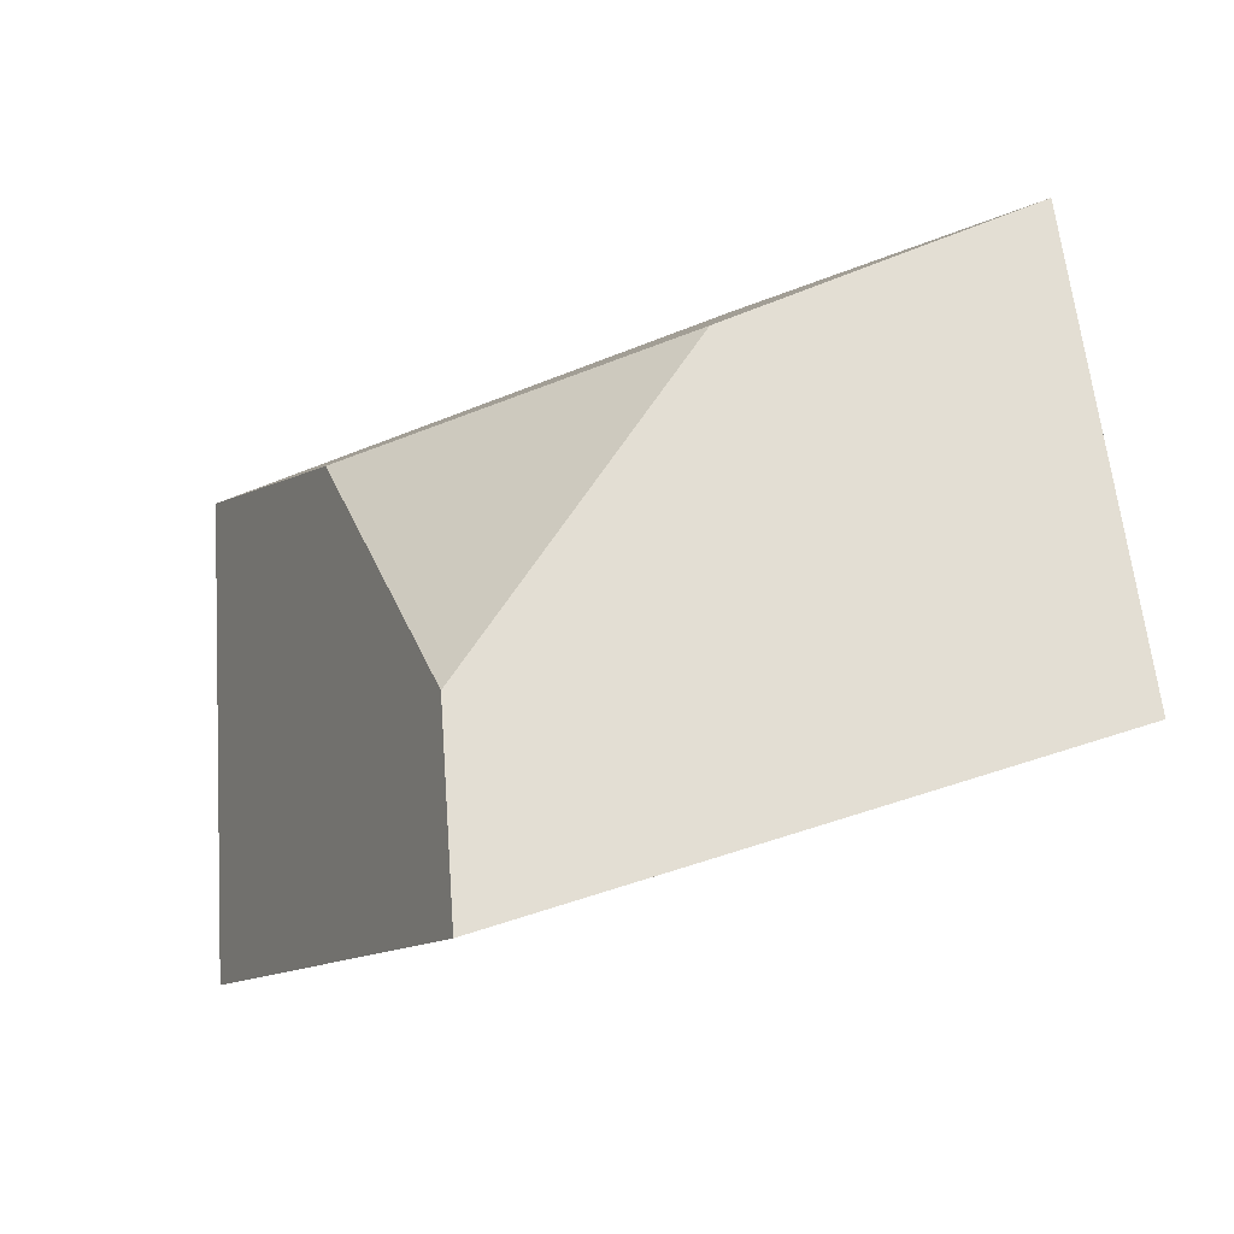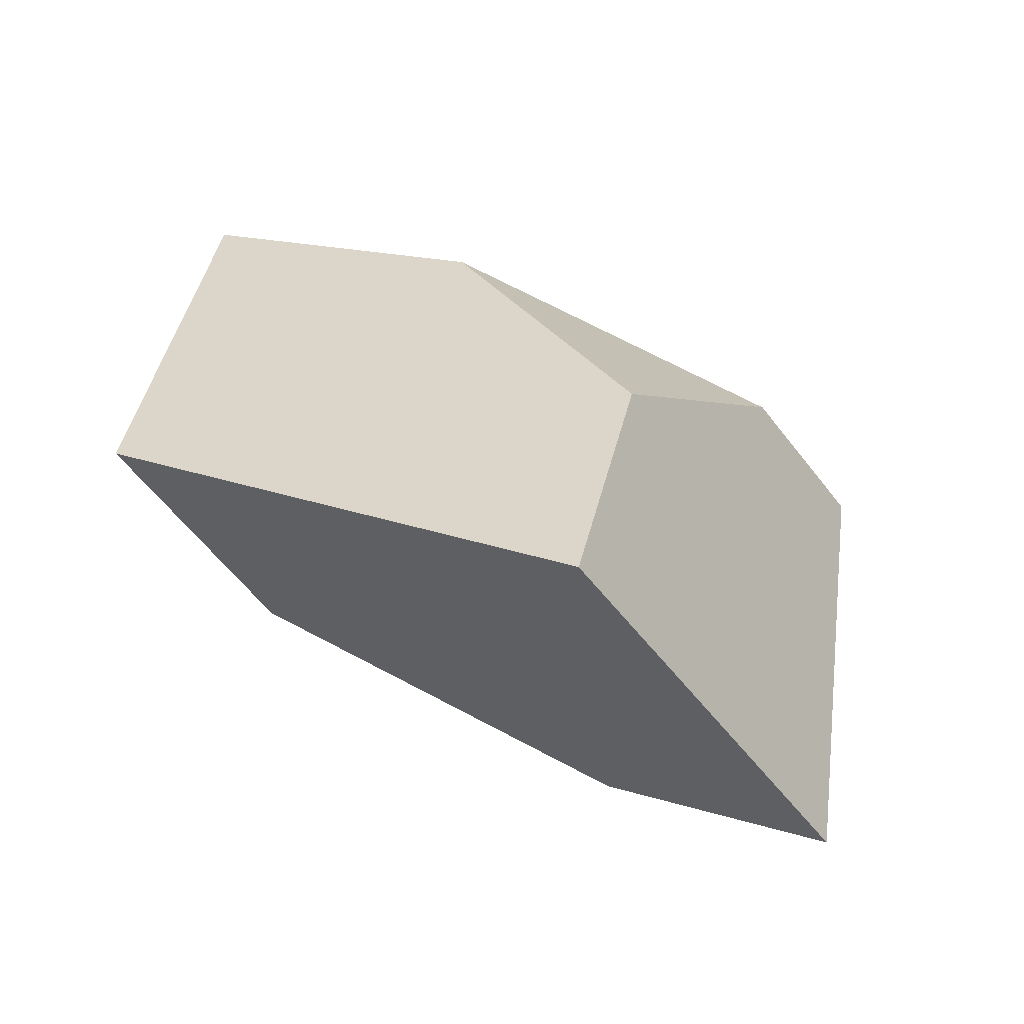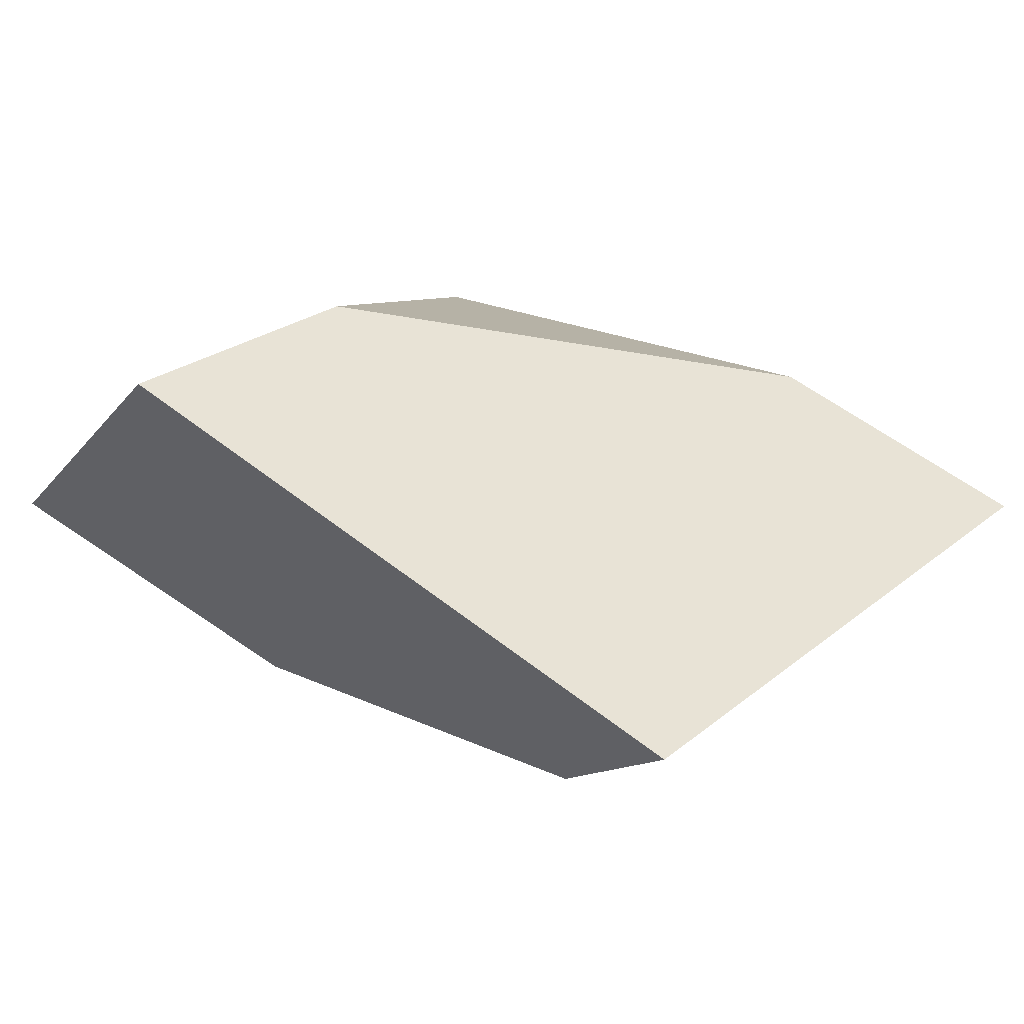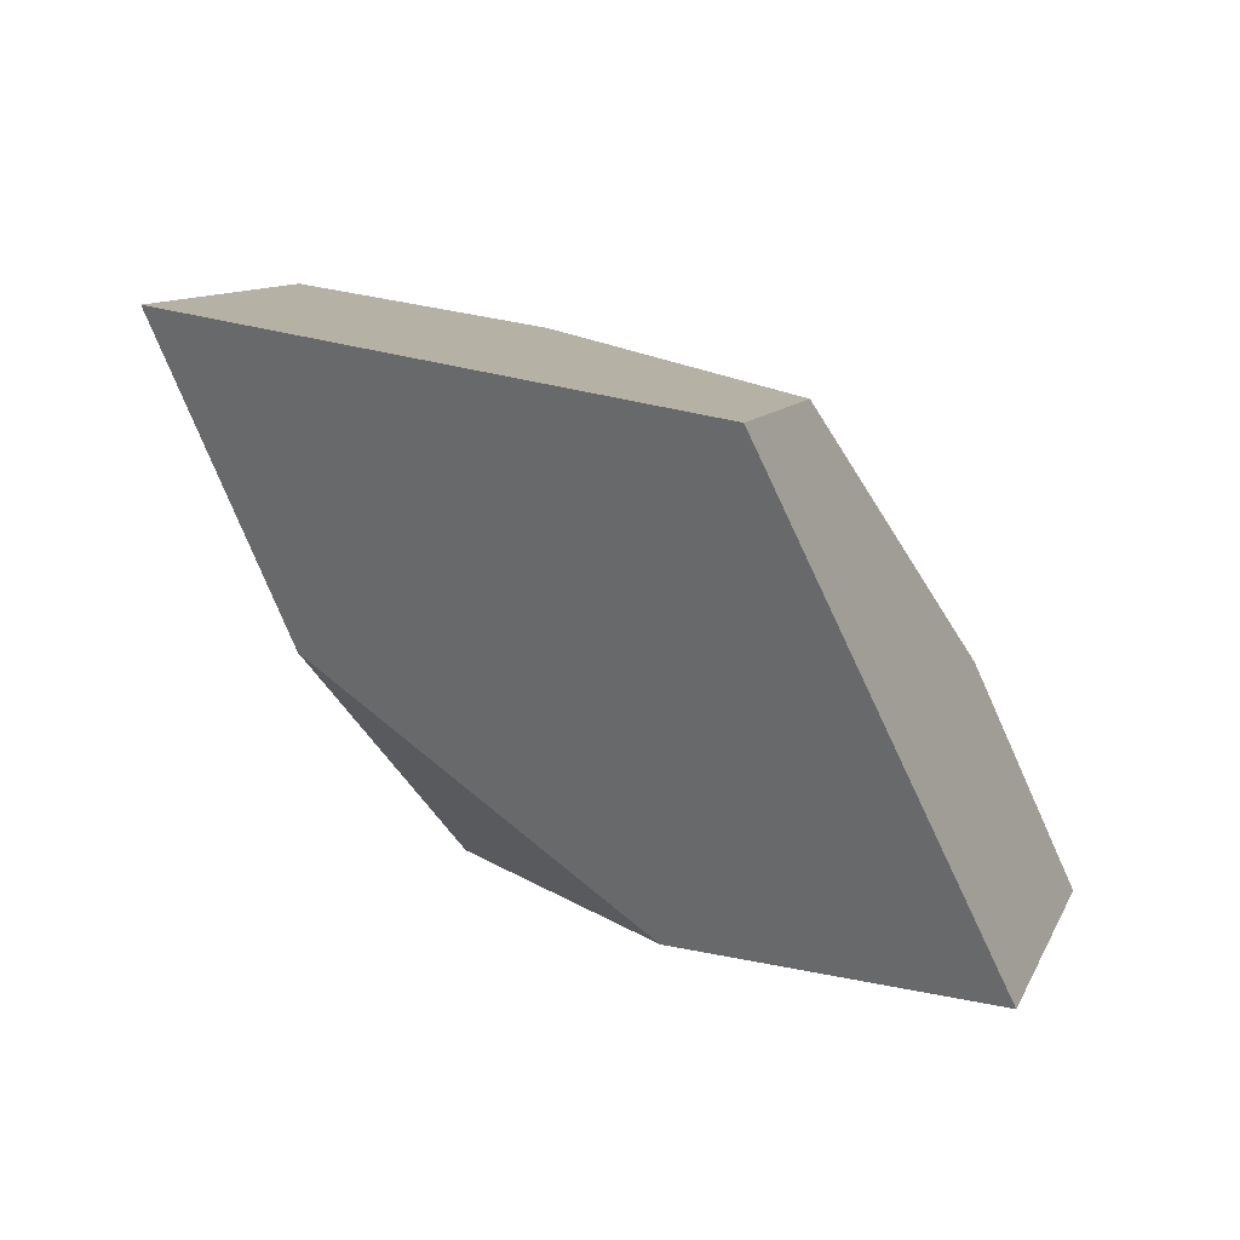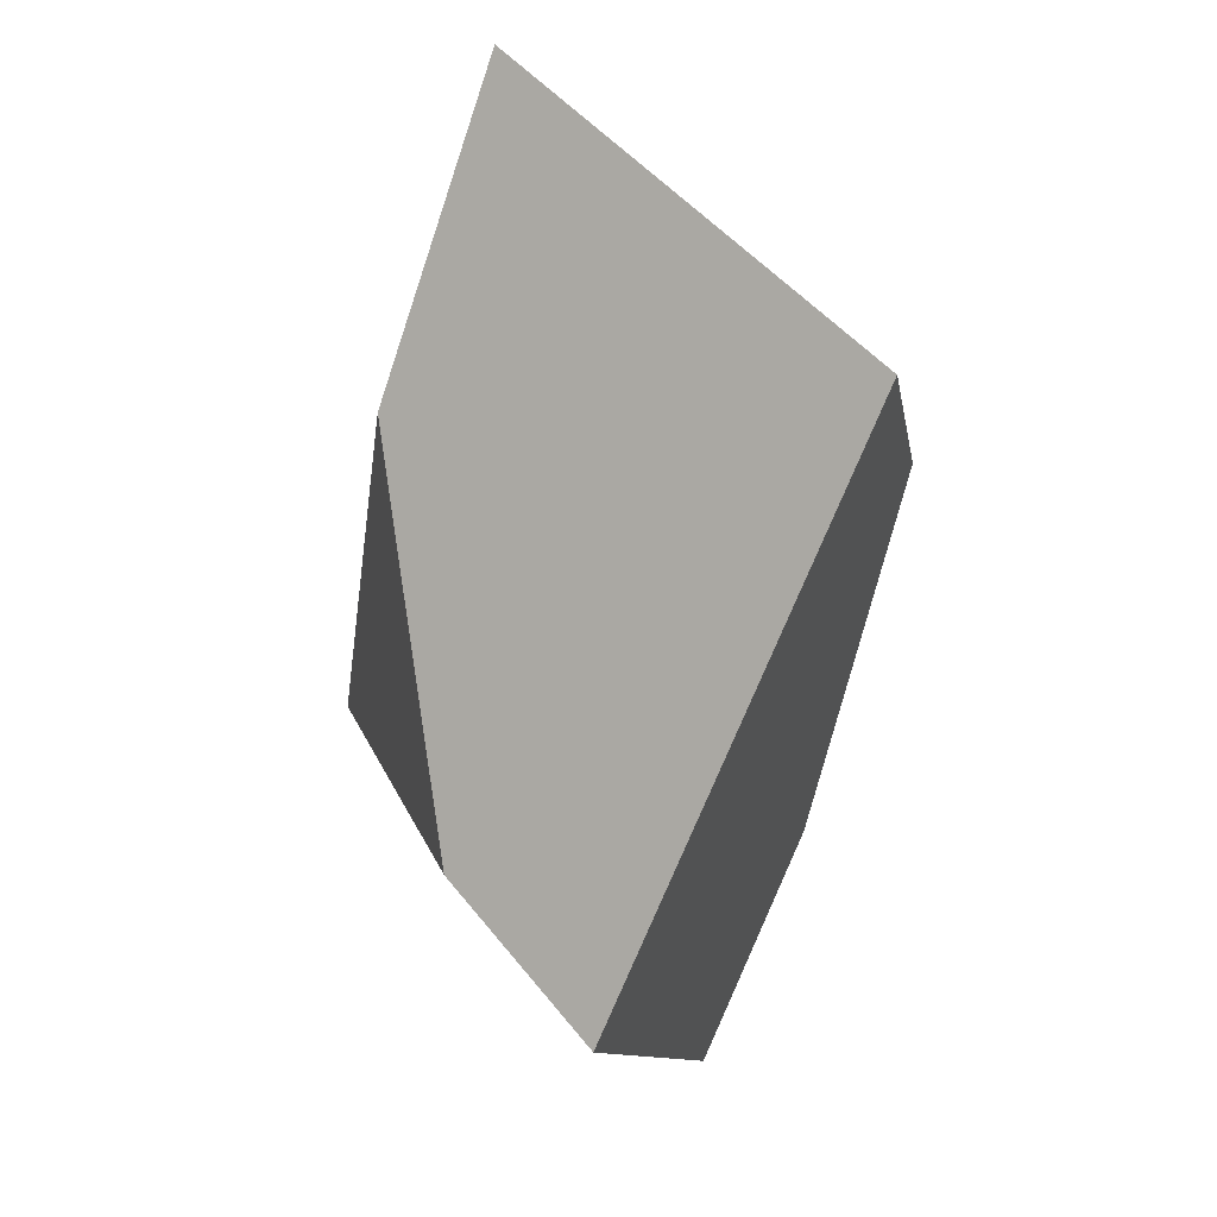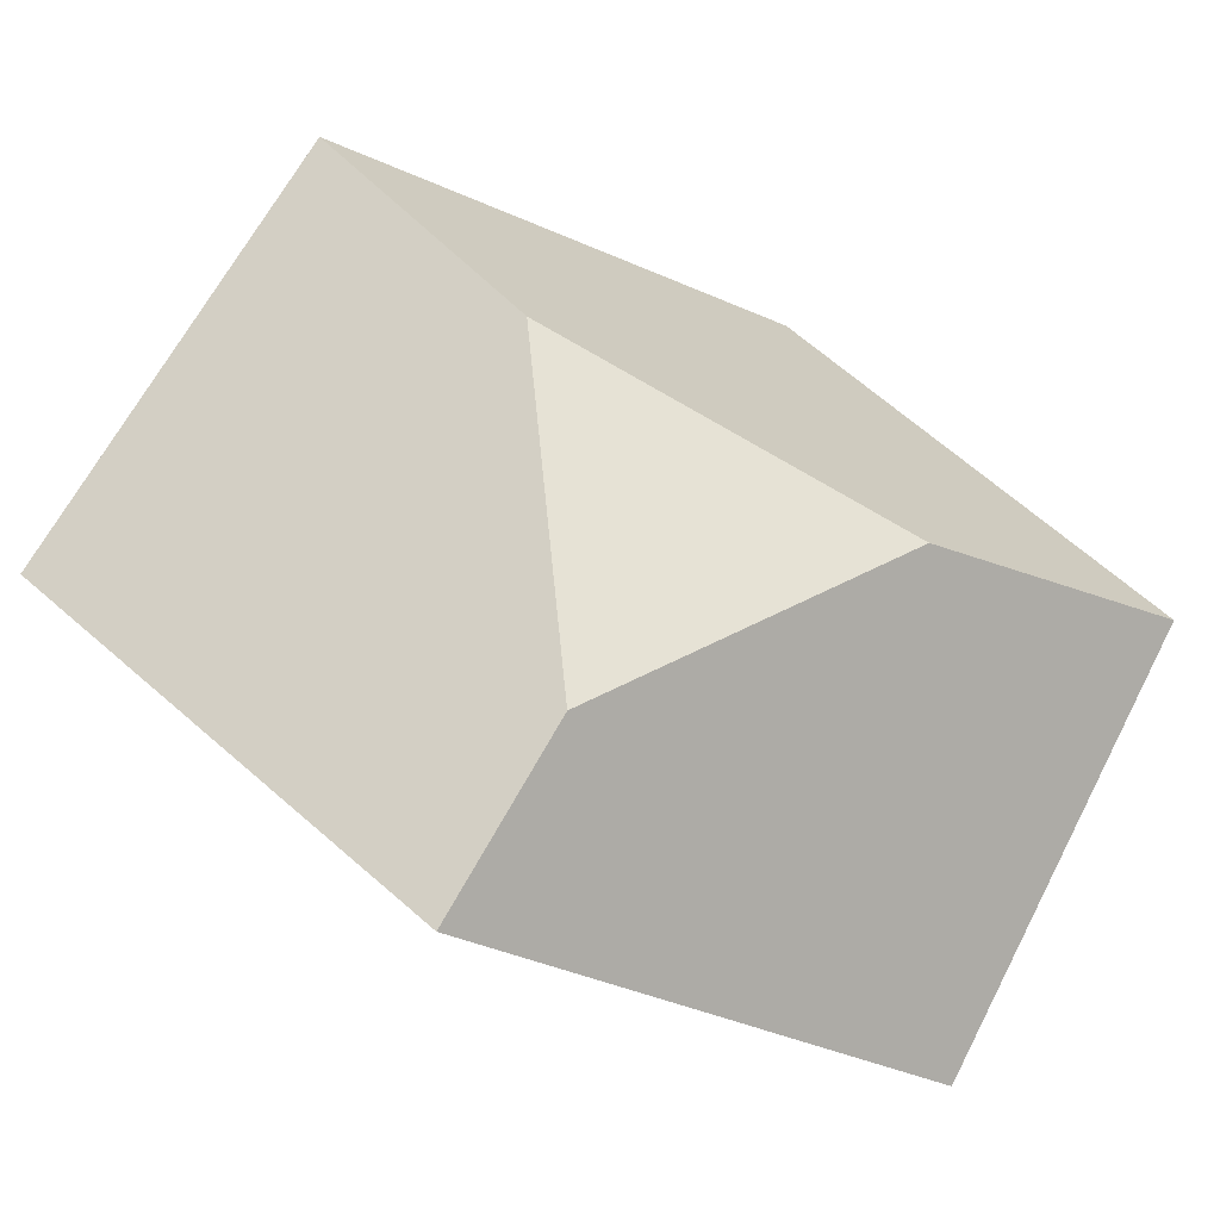
<metadata>
{"format":"obj","ext":"obj","renderer":"f3d","projection":"perspective","resolution":1024,"background":"white","views":[{"elev":-66.2,"azim":-168.2,"up":"+Z"},{"elev":12.7,"azim":43.7,"up":"+Y"},{"elev":-63.8,"azim":-31.6,"up":"+Z"},{"elev":53.0,"azim":-159.7,"up":"+Z"},{"elev":-58.6,"azim":-112.8,"up":"+Z"},{"elev":-49.7,"azim":141.0,"up":"+Z"}]}
</metadata>
<code>
v 0.4697 0.2605 0.3278
v 0.4855 0.2713 0.3805
v 0.5093 0.2555 0.4187
v 0.5159 0.2048 0.3696
v 0.4719 0.24 0.3069
v 0.4776 0.2062 0.3762
v 0.4093 0.2246 0.3546
v 0.3887 0.2389 0.3298
v 0.4324 0.2855 0.3634
v 0.3882 0.2881 0.3788
v 0.4328 0.2326 0.4076
v 0.4318 0.2629 0.4365
f 1 2 3
f 1 3 4
f 1 4 5
f 6 7 8
f 6 8 5
f 6 5 4
f 9 1 5
f 9 5 8
f 9 8 10
f 7 11 12
f 7 12 10
f 7 10 8
f 10 12 3
f 10 3 2
f 10 2 9
f 3 12 11
f 3 11 6
f 3 6 4
f 1 9 2
f 7 6 11

</code>
